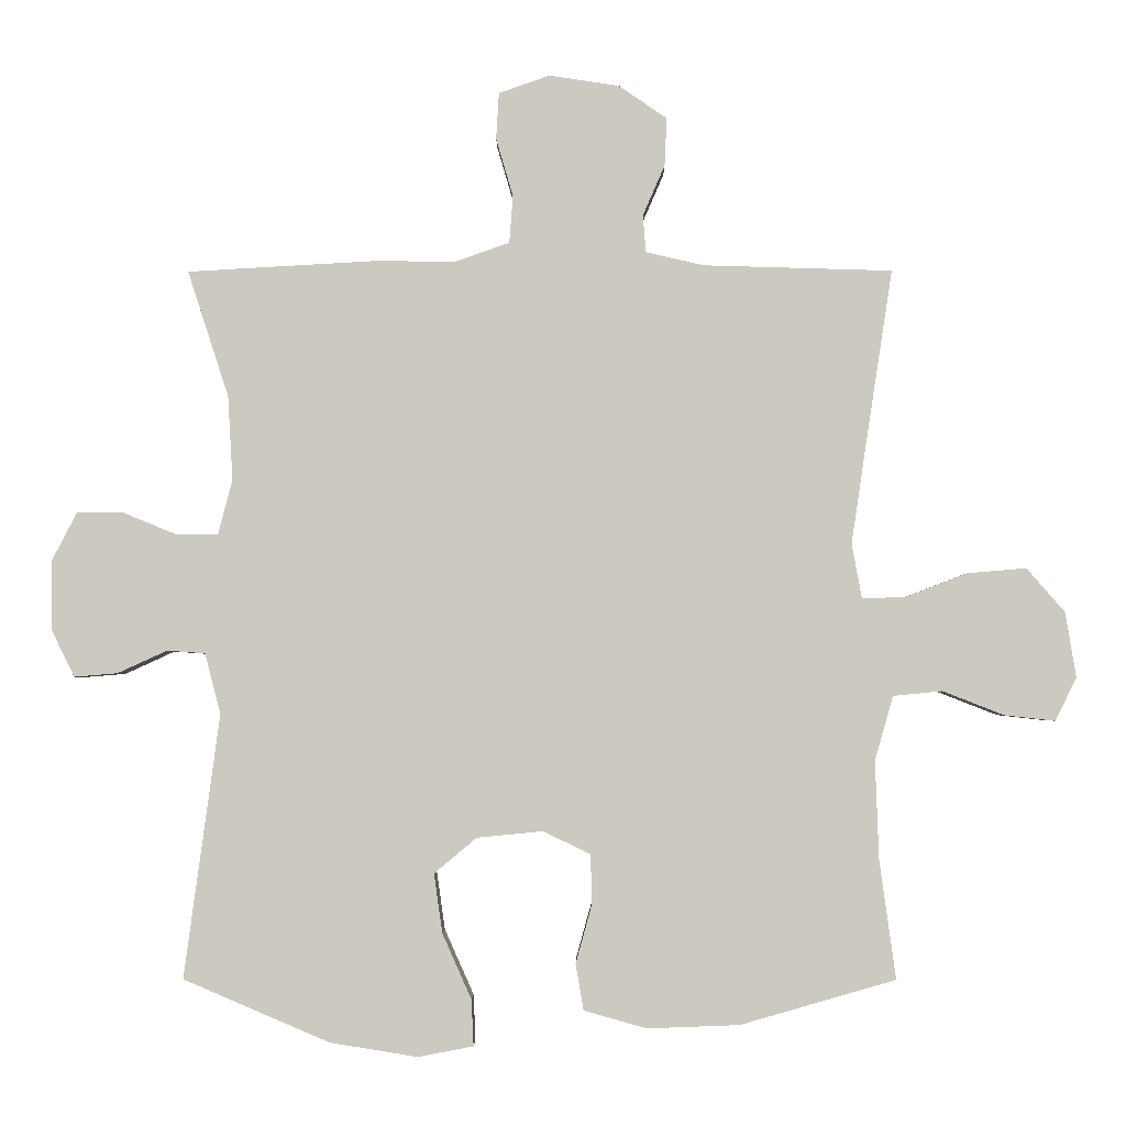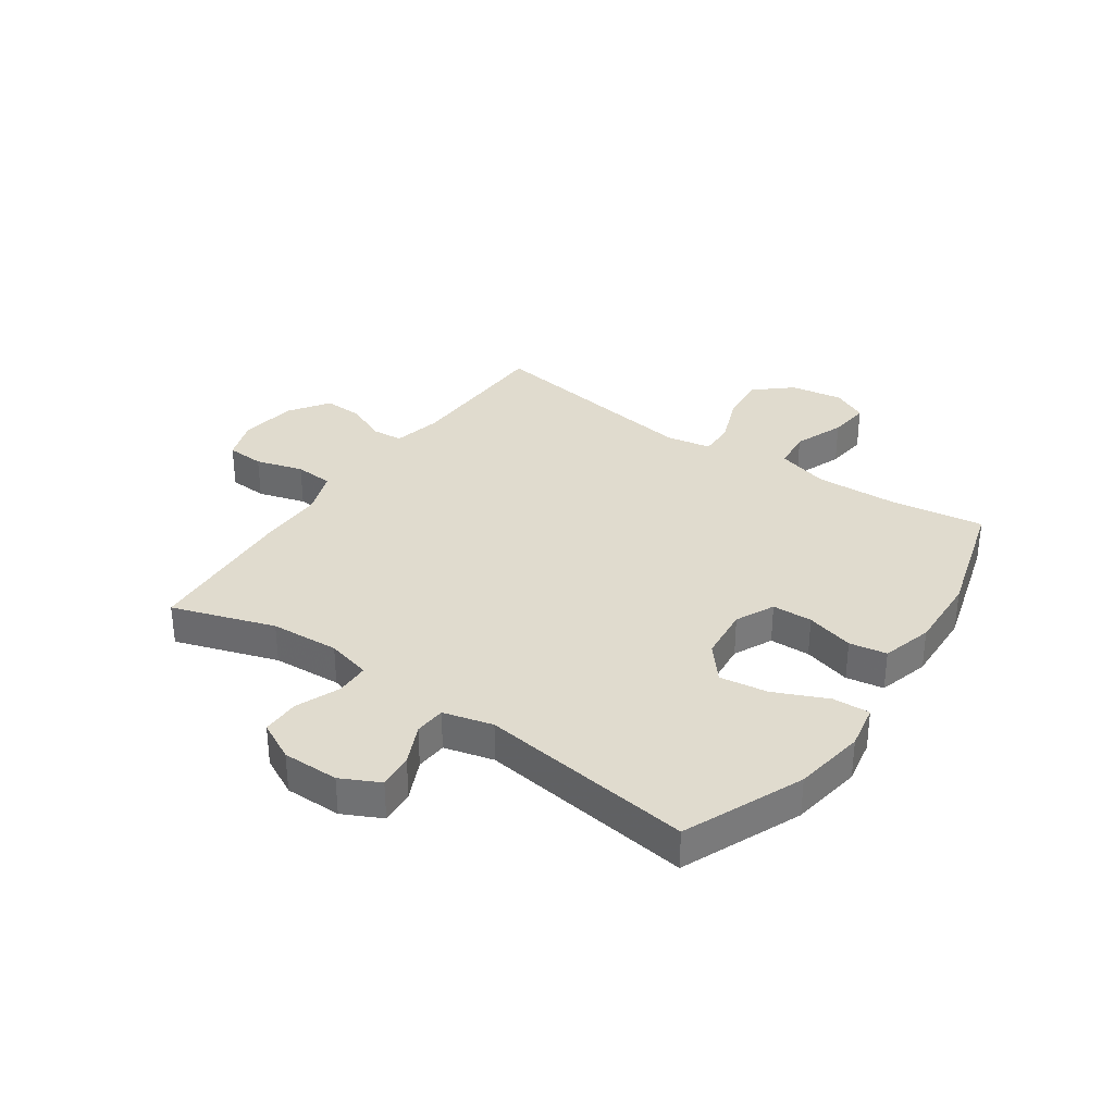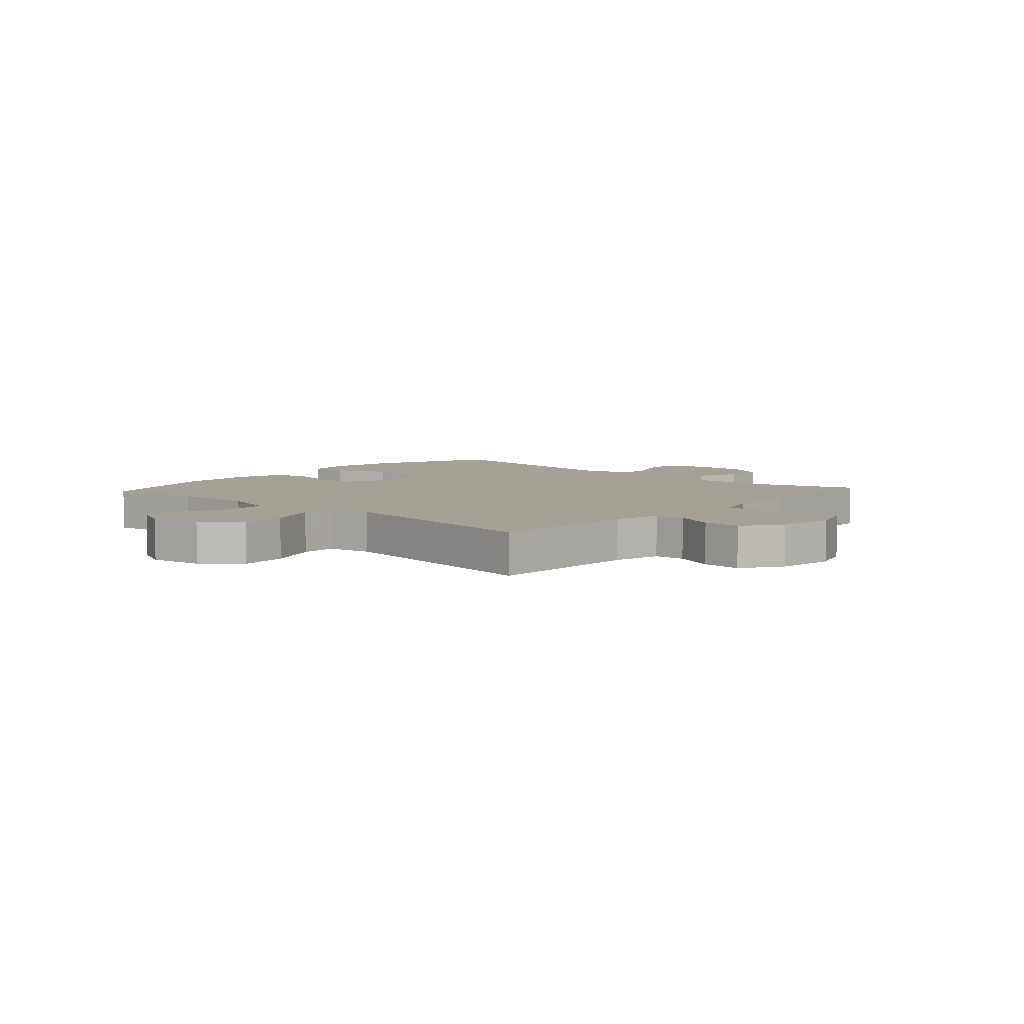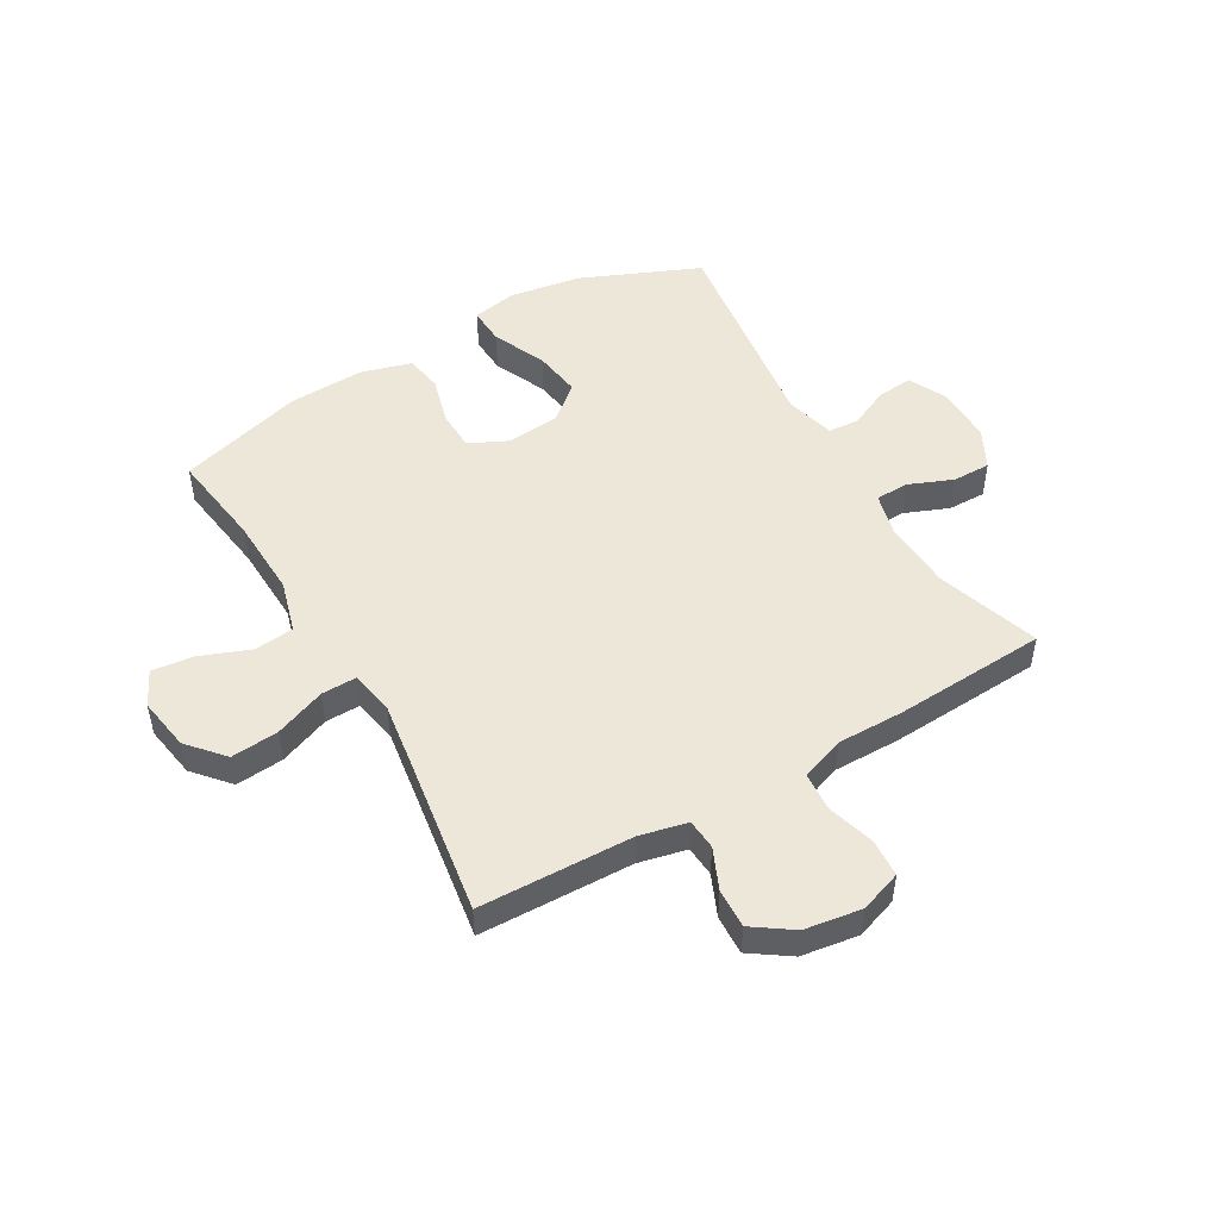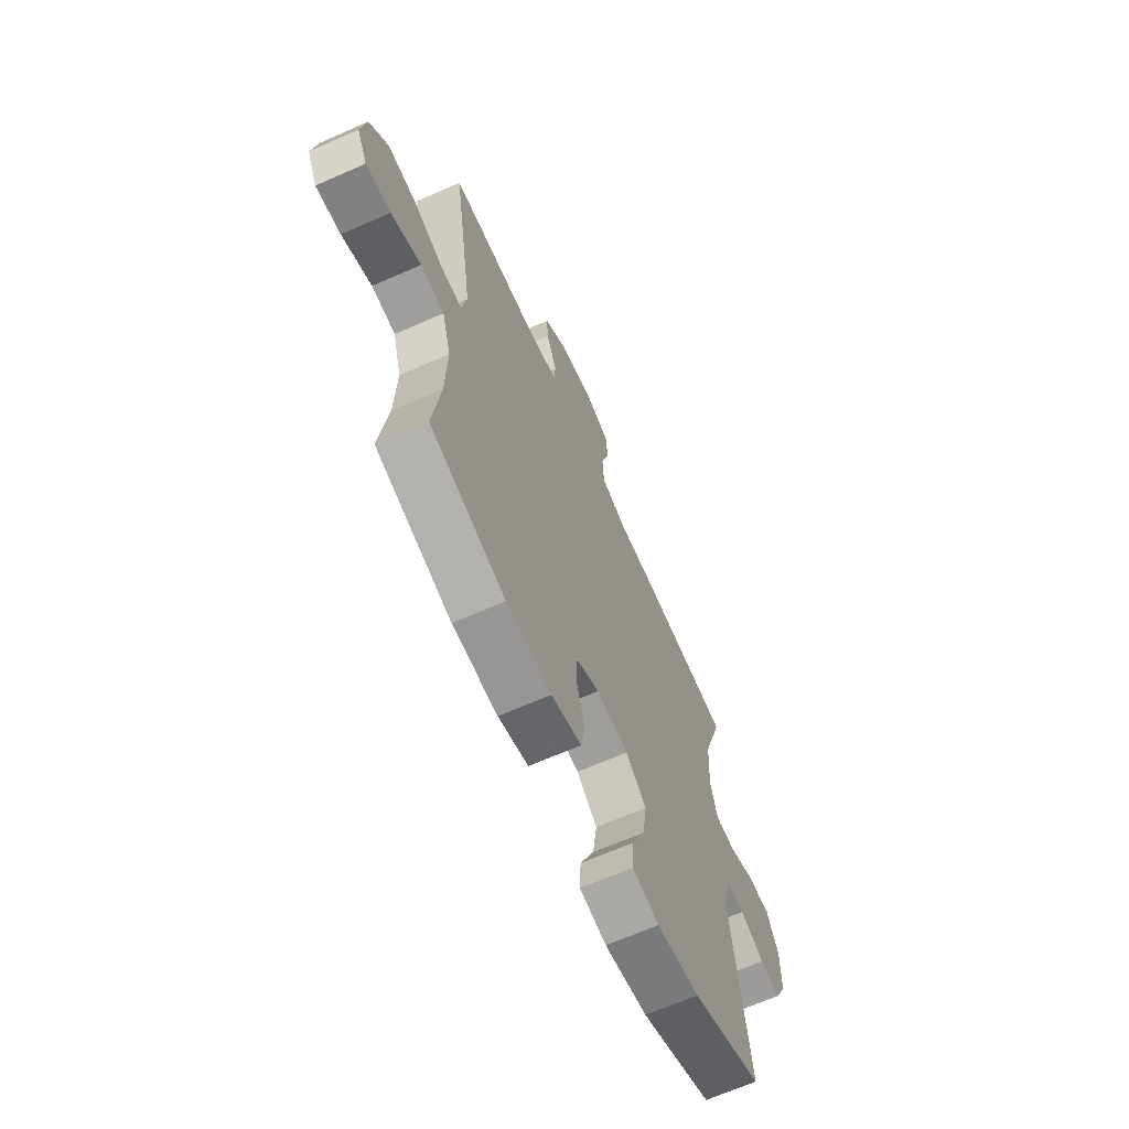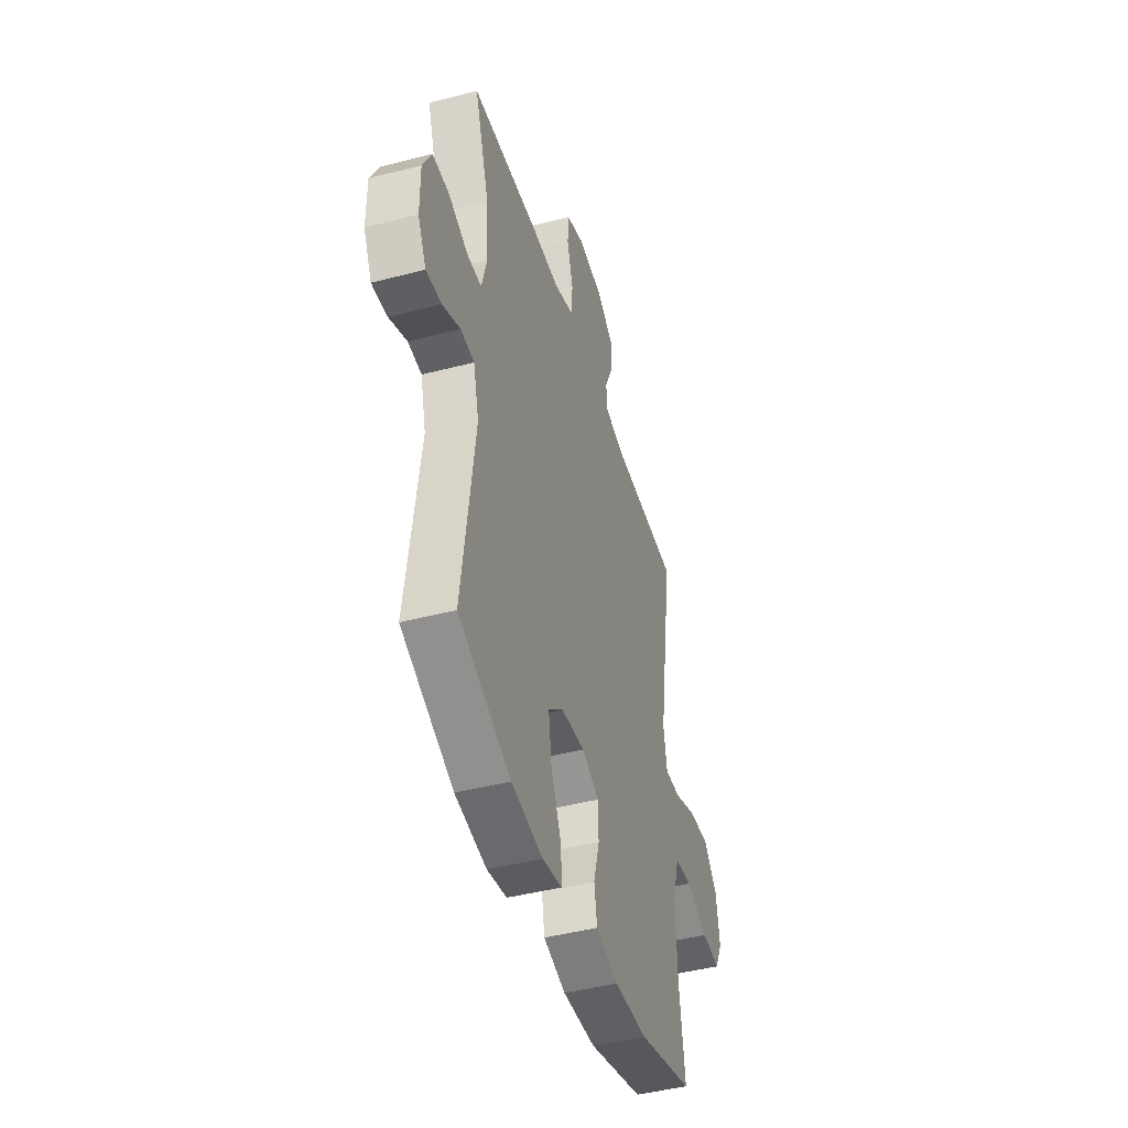
<metadata>
{"format":"obj","ext":"obj","renderer":"f3d","projection":"perspective","resolution":1024,"background":"white","views":[{"elev":-3.0,"azim":-179.5,"up":"+Z"},{"elev":33.7,"azim":124.6,"up":"+Y"},{"elev":6.2,"azim":-48.0,"up":"+Y"},{"elev":49.7,"azim":-30.2,"up":"+Y"},{"elev":-66.1,"azim":-66.1,"up":"+Z"},{"elev":-44.6,"azim":106.9,"up":"+Z"}]}
</metadata>
<code>
v 0.5 0.07 -0.5
v 0.294 0.07 -0.588
v 0.17 0.07 -0.608
v 0.092 0.07 -0.593
v 0.095 0.07 -0.528
v 0.136 0.07 -0.436
v 0.148 0.07 -0.352
v 0.088 0.07 -0.302
v -0.005 0.07 -0.293
v -0.072 0.07 -0.325
v -0.074 0.07 -0.395
v -0.051 0.07 -0.478
v -0.062 0.07 -0.543
v -0.15 0.07 -0.568
v -0.281 0.07 -0.563
v -0.5 0.07 -0.5
v -0.477 0.07 -0.333
v -0.472 0.07 -0.194
v -0.498 0.07 -0.103
v -0.567 0.07 -0.096
v -0.654 0.07 -0.13
v -0.726 0.07 -0.138
v -0.756 0.07 -0.077
v -0.741 0.07 0.015
v -0.687 0.07 0.077
v -0.604 0.07 0.07
v -0.516 0.07 0.036
v -0.455 0.07 0.035
v -0.441 0.07 0.112
v -0.459 0.07 0.233
v -0.5 0.07 0.5
v -0.234 0.07 0.508
v -0.151 0.07 0.527
v -0.147 0.07 0.58
v -0.178 0.07 0.651
v -0.181 0.07 0.719
v -0.113 0.07 0.766
v -0.014 0.07 0.781
v 0.058 0.07 0.756
v 0.062 0.07 0.69
v 0.038 0.07 0.608
v 0.043 0.07 0.541
v 0.119 0.07 0.514
v 0.234 0.07 0.515
v 0.5 0.07 0.5
v 0.442 0.07 0.322
v 0.435 0.07 0.203
v 0.455 0.07 0.126
v 0.513 0.07 0.125
v 0.589 0.07 0.156
v 0.655 0.07 0.157
v 0.69 0.07 0.089
v 0.69 0.07 -0.009
v 0.657 0.07 -0.076
v 0.596 0.07 -0.071
v 0.526 0.07 -0.039
v 0.472 0.07 -0.043
v 0.45 0.07 -0.129
v 0.5 0 -0.5
v 0.294 0 -0.588
v 0.17 0 -0.608
v 0.092 0 -0.593
v 0.095 0 -0.528
v 0.136 0 -0.436
v 0.148 0 -0.352
v 0.088 0 -0.302
v -0.005 0 -0.293
v -0.072 0 -0.325
v -0.074 0 -0.395
v -0.051 0 -0.478
v -0.062 0 -0.543
v -0.15 0 -0.568
v -0.281 0 -0.563
v -0.5 0 -0.5
v -0.477 0 -0.333
v -0.472 0 -0.194
v -0.498 0 -0.103
v -0.567 0 -0.096
v -0.654 0 -0.13
v -0.726 0 -0.138
v -0.756 0 -0.077
v -0.741 0 0.015
v -0.687 0 0.077
v -0.604 0 0.07
v -0.516 0 0.036
v -0.455 0 0.035
v -0.441 0 0.112
v -0.459 0 0.233
v -0.5 0 0.5
v -0.234 0 0.508
v -0.151 0 0.527
v -0.147 0 0.58
v -0.178 0 0.651
v -0.181 0 0.719
v -0.113 0 0.766
v -0.014 0 0.781
v 0.058 0 0.756
v 0.062 0 0.69
v 0.038 0 0.608
v 0.043 0 0.541
v 0.119 0 0.514
v 0.234 0 0.515
v 0.5 0 0.5
v 0.442 0 0.322
v 0.435 0 0.203
v 0.455 0 0.126
v 0.513 0 0.125
v 0.589 0 0.156
v 0.655 0 0.157
v 0.69 0 0.089
v 0.69 0 -0.009
v 0.657 0 -0.076
v 0.596 0 -0.071
v 0.526 0 -0.039
v 0.472 0 -0.043
v 0.45 0 -0.129
f 53 54 55 56
f 53 56 57
f 52 53 57
f 49 50 51 52
f 48 49 52 57
f 47 48 57 58
f 43 44 45 46
f 42 43 46 47
f 38 39 40 41
f 38 41 42
f 37 38 42
f 34 35 36 37
f 33 34 37 42
f 32 33 42 47
f 30 31 32 47
f 24 25 26 27
f 24 27 28
f 23 24 28
f 20 21 22 23
f 20 23 28
f 19 20 28
f 18 19 28
f 17 18 28 29
f 15 16 17
f 14 15 17 29
f 11 12 13 14
f 10 11 14 29
f 3 4 5 6
f 3 6 7
f 58 1 2 3
f 58 3 7
f 47 58 7 8
f 30 47 8 9
f 9 10 29 30
f 114 113 112 111
f 115 114 111
f 115 111 110
f 110 109 108 107
f 115 110 107 106
f 116 115 106 105
f 104 103 102 101
f 105 104 101 100
f 99 98 97 96
f 100 99 96
f 100 96 95
f 95 94 93 92
f 100 95 92 91
f 105 100 91 90
f 105 90 89 88
f 85 84 83 82
f 86 85 82
f 86 82 81
f 81 80 79 78
f 86 81 78
f 86 78 77
f 86 77 76
f 87 86 76 75
f 75 74 73
f 87 75 73 72
f 72 71 70 69
f 87 72 69 68
f 64 63 62 61
f 65 64 61
f 61 60 59 116
f 65 61 116
f 66 65 116 105
f 67 66 105 88
f 88 87 68 67
f 1 59 60 2
f 2 60 61 3
f 3 61 62 4
f 4 62 63 5
f 5 63 64 6
f 6 64 65 7
f 7 65 66 8
f 8 66 67 9
f 9 67 68 10
f 10 68 69 11
f 11 69 70 12
f 12 70 71 13
f 13 71 72 14
f 14 72 73 15
f 15 73 74 16
f 16 74 75 17
f 17 75 76 18
f 18 76 77 19
f 19 77 78 20
f 20 78 79 21
f 21 79 80 22
f 22 80 81 23
f 23 81 82 24
f 24 82 83 25
f 25 83 84 26
f 26 84 85 27
f 27 85 86 28
f 28 86 87 29
f 29 87 88 30
f 30 88 89 31
f 31 89 90 32
f 32 90 91 33
f 33 91 92 34
f 34 92 93 35
f 35 93 94 36
f 36 94 95 37
f 37 95 96 38
f 38 96 97 39
f 39 97 98 40
f 40 98 99 41
f 41 99 100 42
f 42 100 101 43
f 43 101 102 44
f 44 102 103 45
f 45 103 104 46
f 46 104 105 47
f 47 105 106 48
f 48 106 107 49
f 49 107 108 50
f 50 108 109 51
f 51 109 110 52
f 52 110 111 53
f 53 111 112 54
f 54 112 113 55
f 55 113 114 56
f 56 114 115 57
f 57 115 116 58
f 58 116 59 1

</code>
